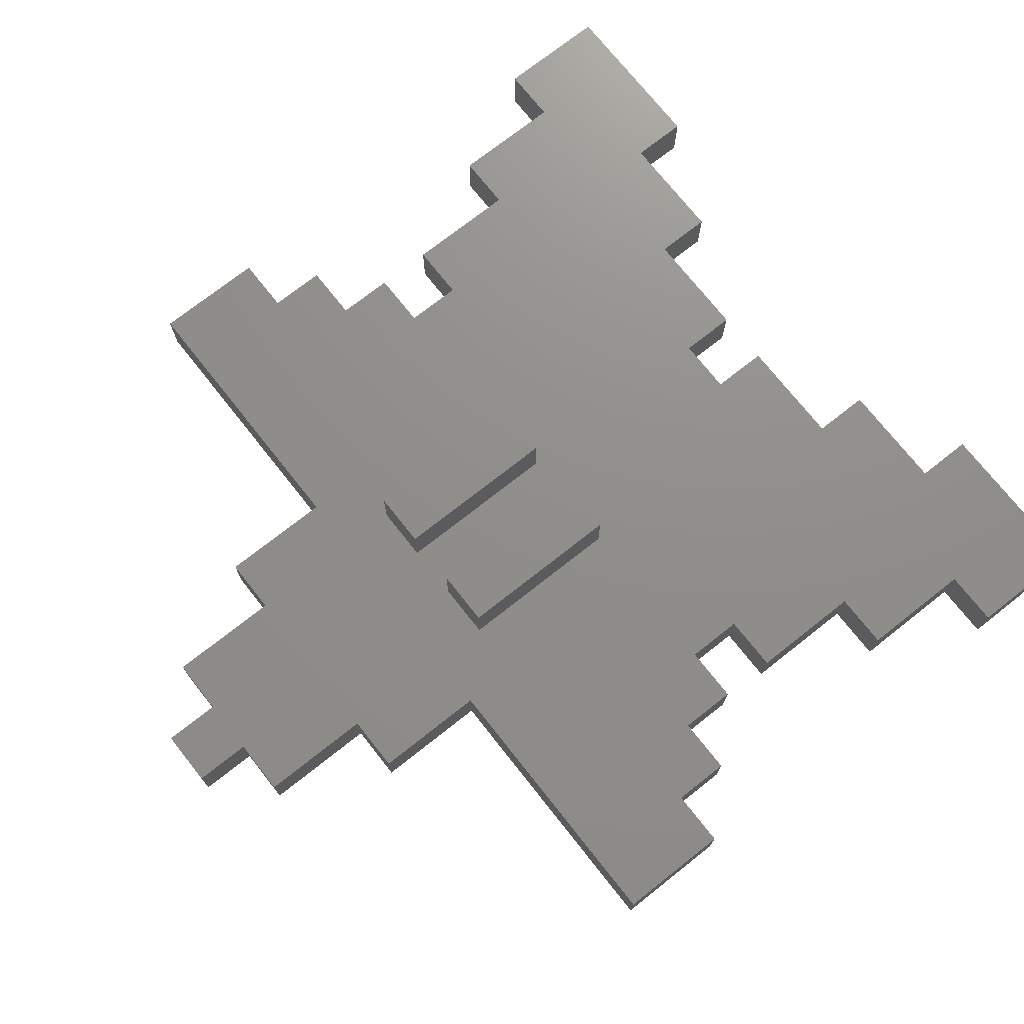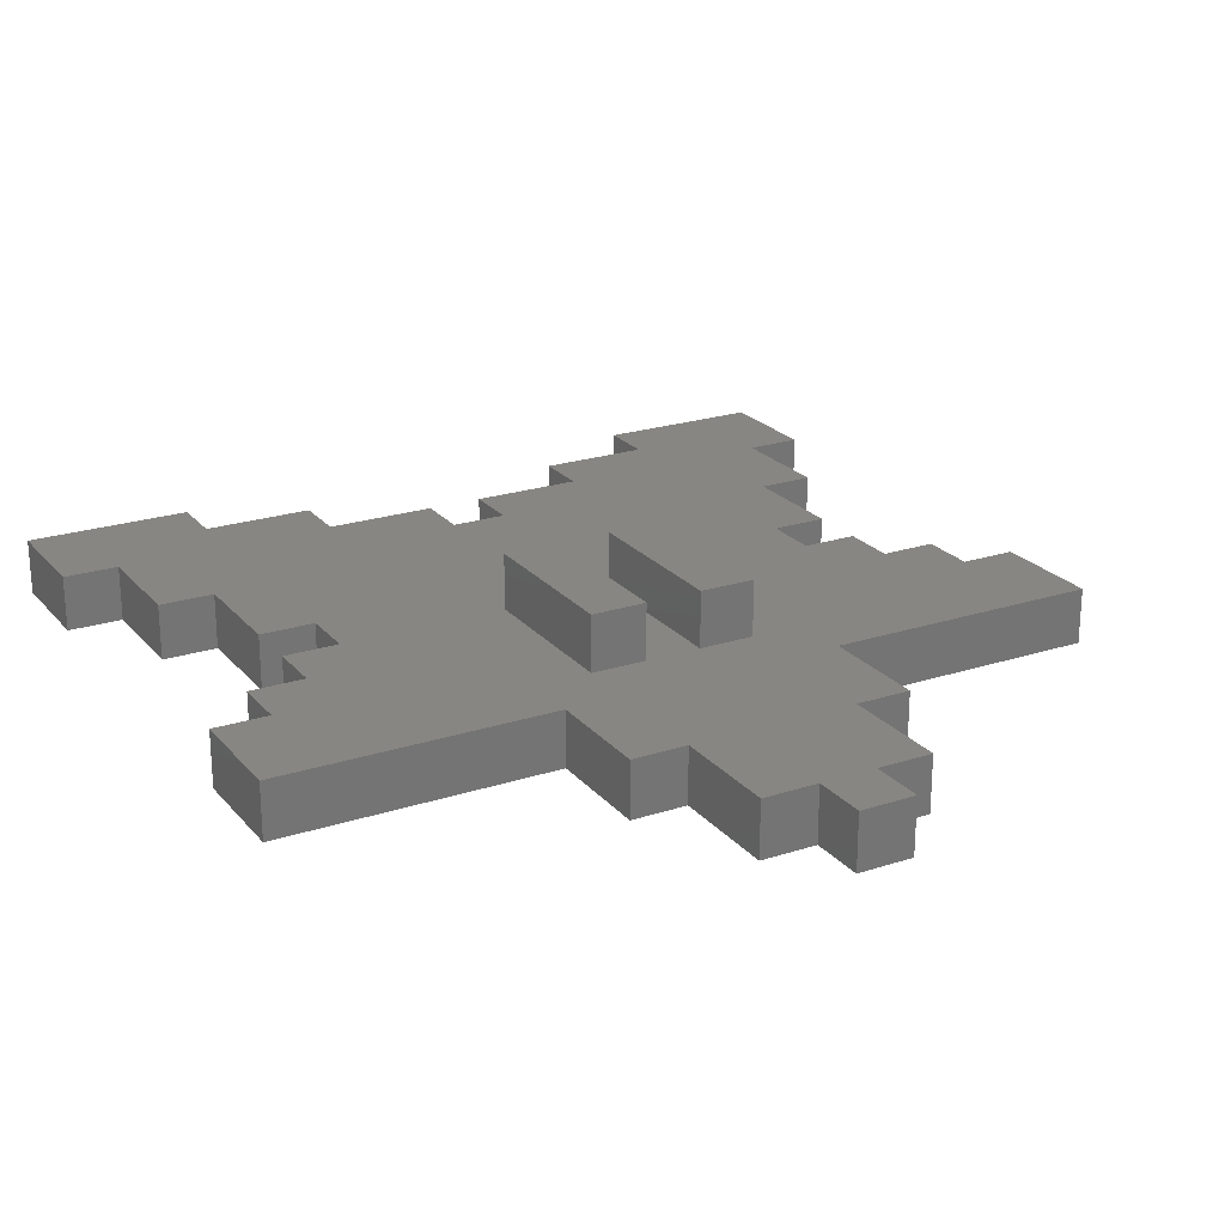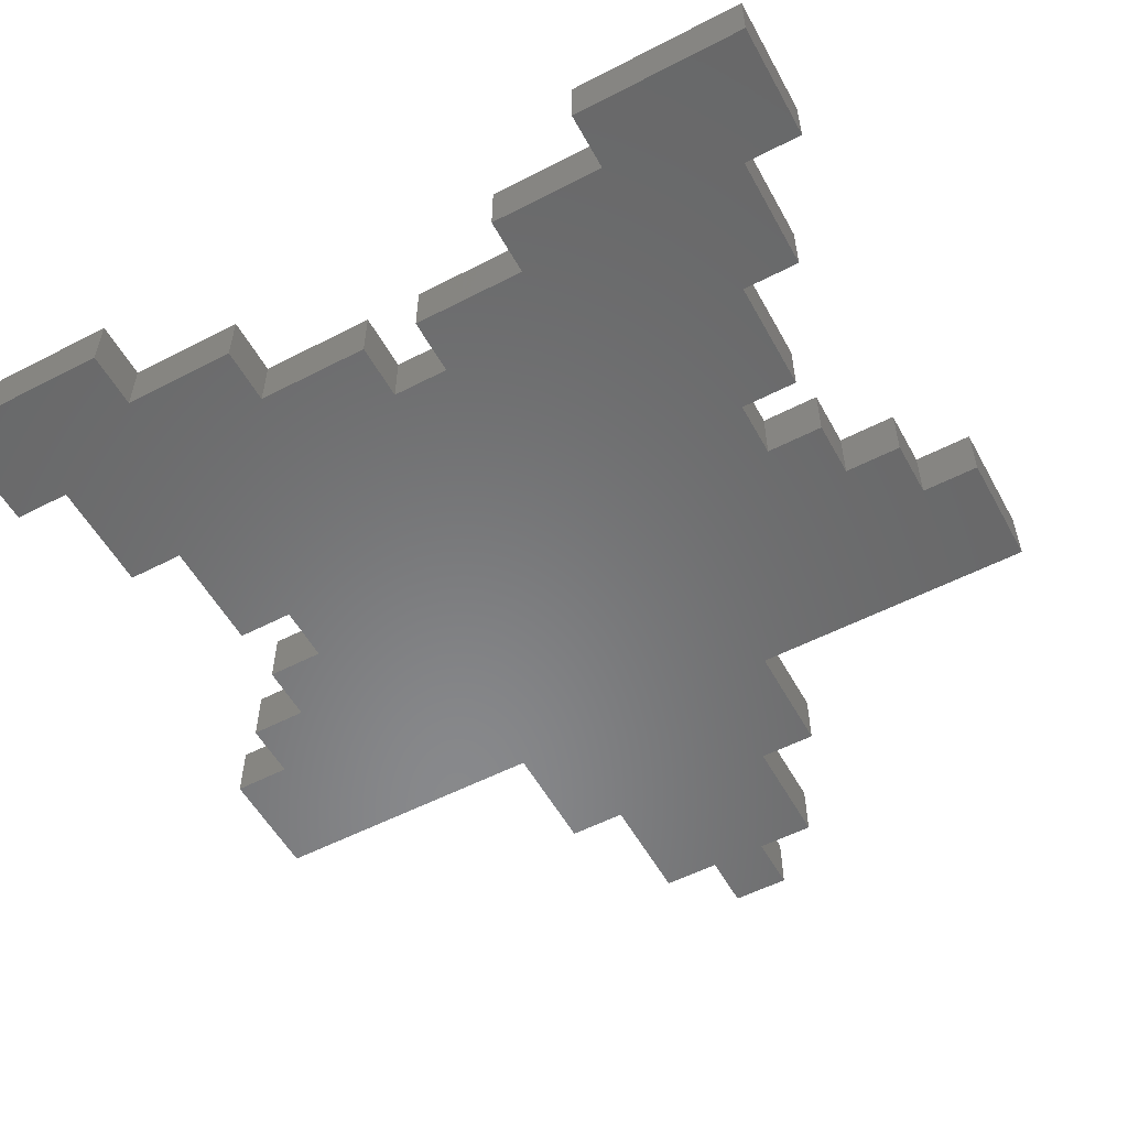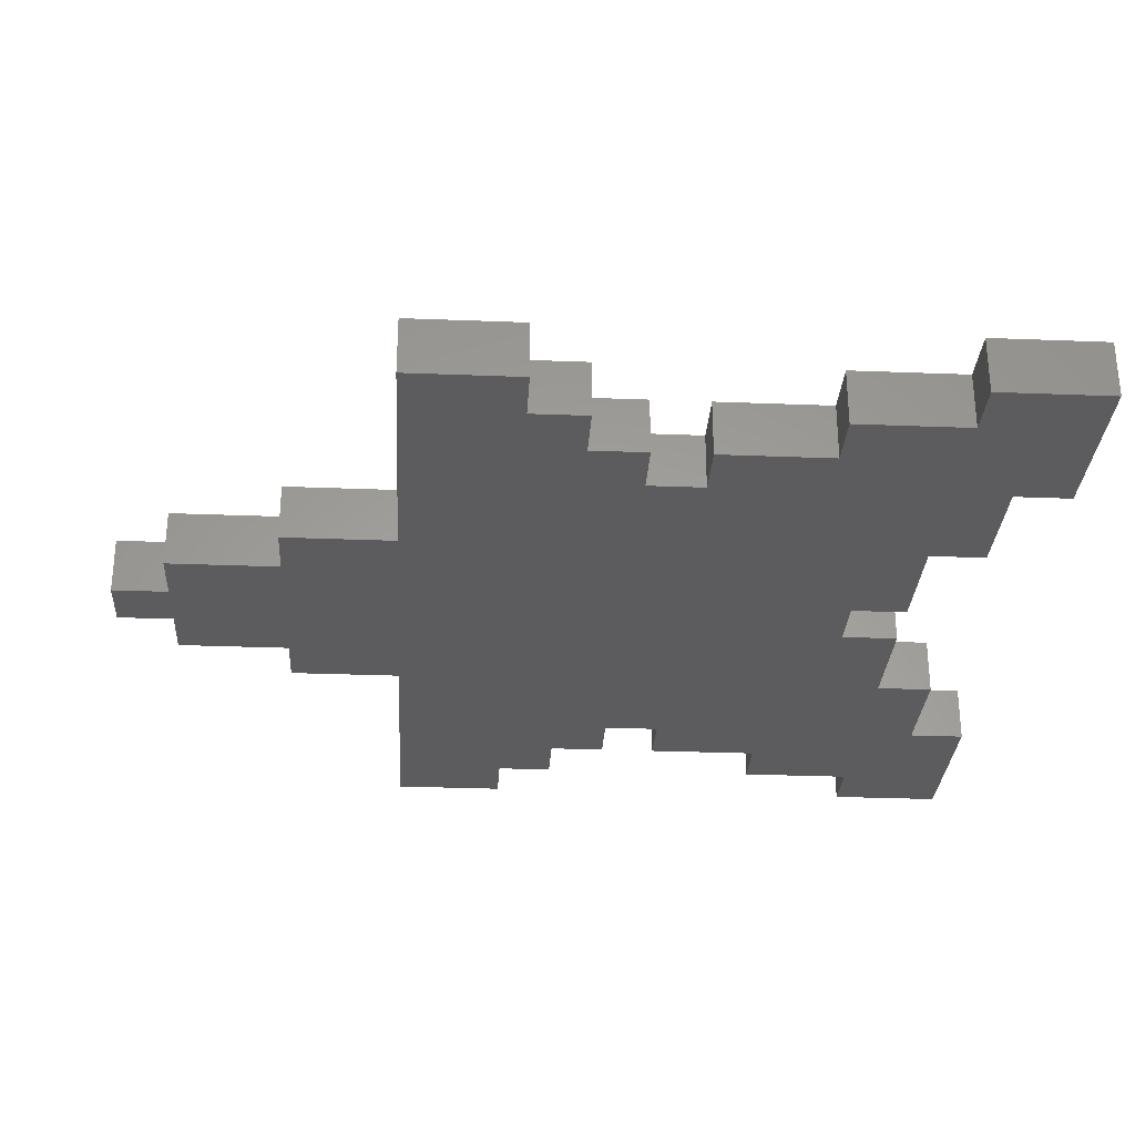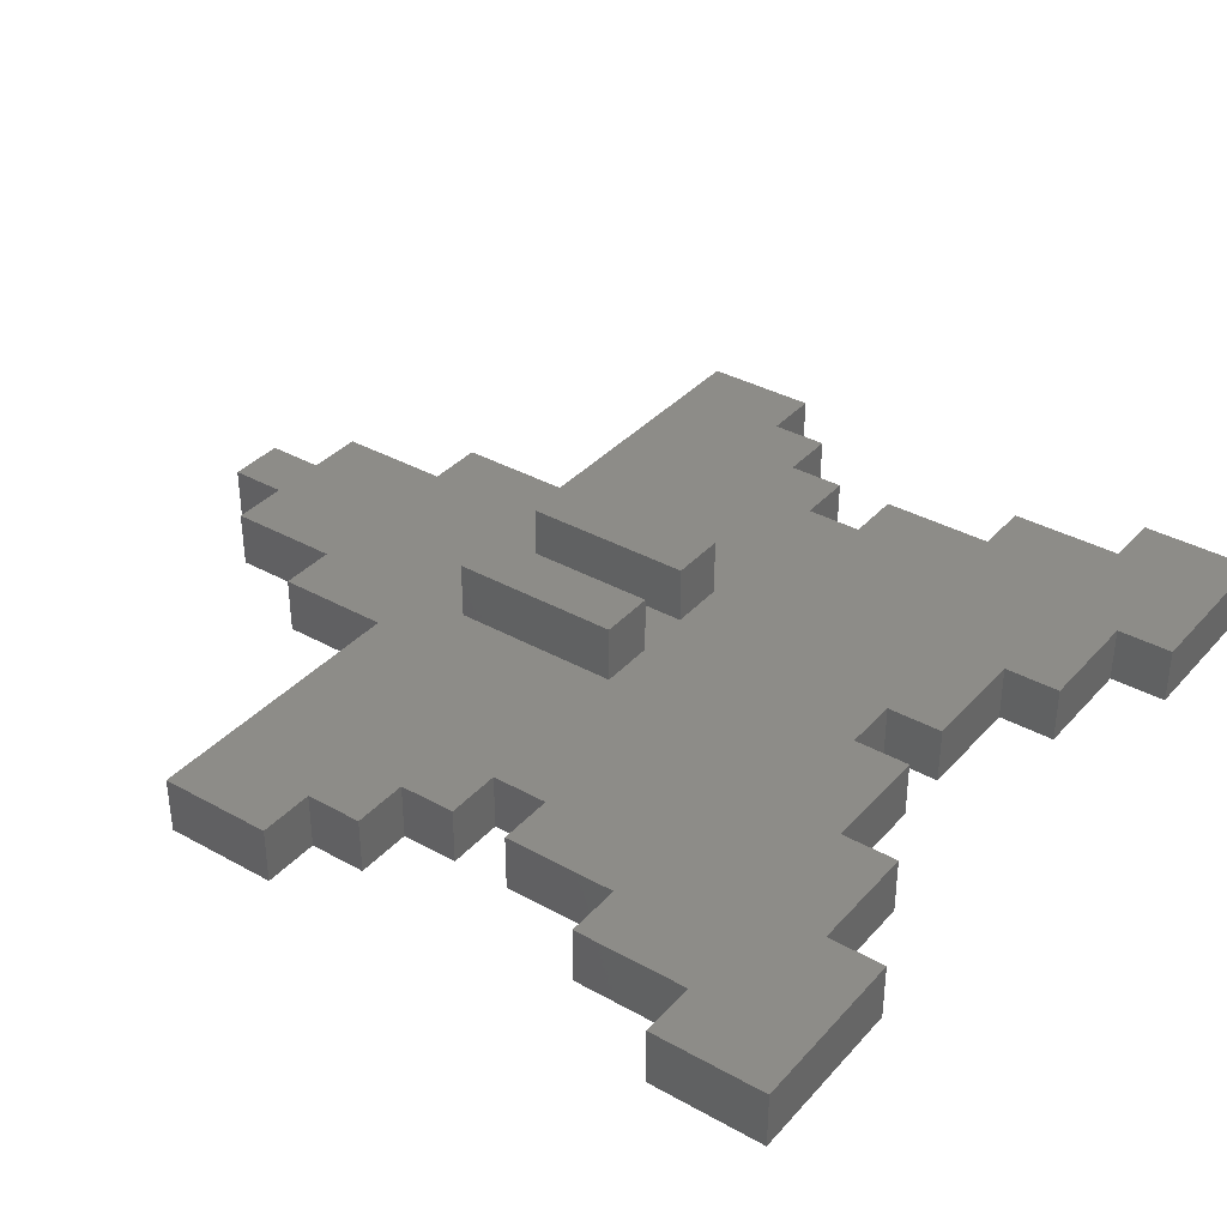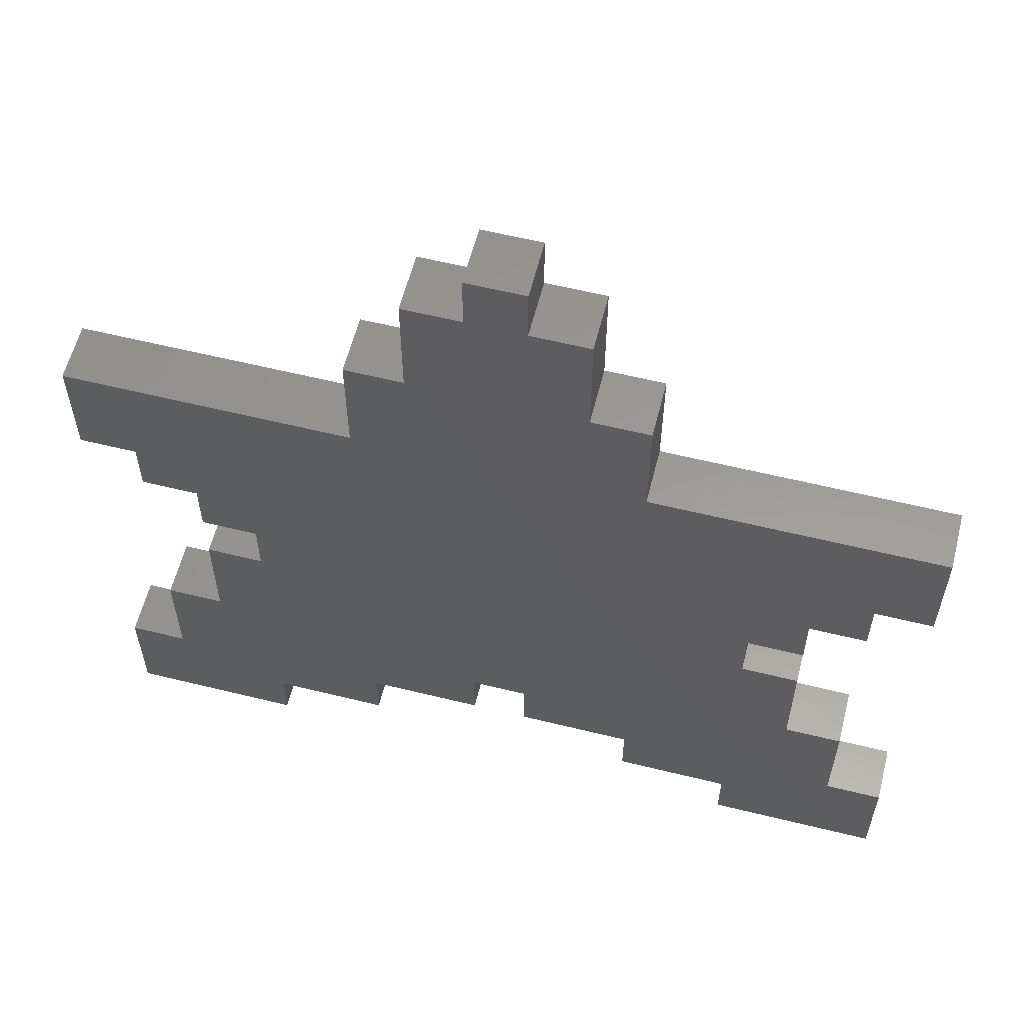
<metadata>
{"format":"stl","ext":"stl","renderer":"f3d","projection":"perspective","resolution":1024,"background":"white","views":[{"elev":73.3,"azim":-128.3,"up":"+Z"},{"elev":22.7,"azim":150.8,"up":"+Z"},{"elev":-55.1,"azim":28.6,"up":"+Z"},{"elev":-29.6,"azim":-93.3,"up":"+Z"},{"elev":36.3,"azim":-54.0,"up":"+Z"},{"elev":59.4,"azim":-165.8,"up":"+Y"}]}
</metadata>
<code>
# stl→obj: 120 verts, 236 faces
v 13 6 1
v 12 6 1
v 13 4 1
v 14 4 1
v 14 2 1
v 15 0 1
v 15 2 1
v 12 1 1
v 10 2 1
v 12 0 1
v 2 4 1
v 5 2 1
v 3 6 1
v 3 1 1
v 5 1 1
v 2 6 1
v 1 2 1
v 1 4 1
v 3 0 1
v 0 0 1
v 0 2 1
v 3 7 1
v 2 8 1
v 2 7 1
v 1 9 1
v 1 8 1
v 6 13 1
v 7 15 1
v 6 15 1
v 7 10 1
v 6 10 1
v 5 11 1
v 5 13 1
v 8 15 1
v 8 16 1
v 8 10 1
v 8 7 1
v 7 16 1
v 7 7 1
v 8 3 1
v 7 3 1
v 6 7 1
v 7 2 1
v 0 11 1
v 0 9 1
v 15 11 1
v 14 9 1
v 15 9 1
v 13 8 1
v 14 8 1
v 10 11 1
v 12 7 1
v 13 7 1
v 9 7 1
v 9 10 1
v 10 1 1
v 9 13 1
v 10 13 1
v 8 2 1
v 9 15 1
v 15 0 0
v 14 2 0
v 15 2 0
v 13 4 0
v 14 4 0
v 12 1 0
v 12 0 0
v 10 2 0
v 12 6 0
v 13 6 0
v 10 1 0
v 13 7 0
v 12 7 0
v 13 8 0
v 14 8 0
v 14 9 0
v 15 11 0
v 15 9 0
v 10 11 0
v 8 3 0
v 5 11 0
v 8 2 0
v 9 13 0
v 10 13 0
v 6 13 0
v 8 15 0
v 9 15 0
v 7 3 0
v 7 15 0
v 8 16 0
v 7 16 0
v 5 2 0
v 7 2 0
v 3 6 0
v 5 13 0
v 6 15 0
v 3 1 0
v 5 1 0
v 2 4 0
v 3 7 0
v 2 8 0
v 2 7 0
v 1 9 0
v 1 8 0
v 0 11 0
v 0 9 0
v 1 2 0
v 3 0 0
v 0 0 0
v 0 2 0
v 2 6 0
v 1 4 0
v 7 7 2
v 7 10 2
v 6 10 2
v 6 7 2
v 9 7 2
v 9 10 2
v 8 10 2
v 8 7 2
f 1 2 3
f 4 3 5
f 5 6 7
f 8 5 3
f 9 3 2
f 5 8 6
f 6 8 10
f 11 12 13
f 14 12 11
f 12 14 15
f 11 13 16
f 17 14 11
f 17 11 18
f 14 17 19
f 20 17 21
f 17 20 19
f 22 23 24
f 23 25 26
f 27 28 29
f 28 27 30
f 27 31 30
f 32 31 27
f 32 27 33
f 28 34 35
f 34 28 36
f 36 30 37
f 28 35 38
f 36 28 30
f 39 37 30
f 37 39 40
f 39 41 40
f 42 41 39
f 13 41 42
f 22 31 32
f 31 22 42
f 13 42 22
f 41 12 43
f 41 13 12
f 32 23 22
f 32 25 23
f 44 25 32
f 25 44 45
f 46 47 48
f 47 49 50
f 51 47 46
f 49 52 53
f 47 51 49
f 54 2 52
f 49 51 52
f 55 52 51
f 40 2 54
f 8 9 56
f 57 51 58
f 51 57 55
f 52 55 54
f 3 9 8
f 40 54 37
f 2 40 9
f 9 40 59
f 34 57 60
f 36 57 34
f 57 36 55
f 61 62 63
f 62 64 65
f 66 62 61
f 66 61 67
f 62 66 64
f 68 64 66
f 64 69 70
f 64 68 69
f 68 66 71
f 72 73 74
f 75 74 76
f 76 77 78
f 79 76 74
f 79 74 73
f 80 69 68
f 76 79 77
f 69 80 73
f 73 80 79
f 81 79 80
f 80 68 82
f 79 83 84
f 79 81 83
f 85 83 81
f 83 86 87
f 81 80 88
f 89 86 85
f 90 89 91
f 92 88 93
f 86 89 90
f 88 92 94
f 86 83 85
f 85 81 95
f 89 85 96
f 97 92 98
f 92 97 99
f 88 94 100
f 88 100 81
f 101 100 102
f 100 101 81
f 103 101 104
f 101 103 81
f 105 103 106
f 103 105 81
f 107 97 108
f 92 99 94
f 97 107 99
f 109 107 108
f 107 109 110
f 94 99 111
f 99 107 112
f 85 29 96
f 29 85 27
f 87 34 60
f 34 87 86
f 89 29 28
f 29 89 96
f 57 87 60
f 87 57 83
f 84 57 58
f 57 84 83
f 85 33 27
f 33 85 95
f 81 33 95
f 33 81 32
f 51 84 58
f 84 51 79
f 77 51 46
f 51 77 79
f 81 44 32
f 44 81 105
f 106 44 105
f 44 106 45
f 48 77 46
f 77 48 78
f 76 48 47
f 48 76 78
f 106 25 45
f 25 106 103
f 104 25 103
f 25 104 26
f 74 50 49
f 50 74 75
f 104 23 26
f 23 104 101
f 50 76 47
f 76 50 75
f 102 23 101
f 23 102 24
f 73 53 52
f 53 73 72
f 102 22 24
f 22 102 100
f 53 74 49
f 74 53 72
f 94 22 100
f 22 94 13
f 70 2 1
f 2 70 69
f 94 16 13
f 16 94 111
f 2 73 52
f 73 2 69
f 99 16 111
f 16 99 11
f 3 70 1
f 70 3 64
f 65 3 4
f 3 65 64
f 99 18 11
f 18 99 112
f 107 18 112
f 18 107 17
f 88 40 41
f 40 88 80
f 5 65 4
f 65 5 62
f 92 43 12
f 43 92 93
f 107 21 17
f 21 107 110
f 43 88 41
f 88 43 93
f 82 40 80
f 40 82 59
f 63 5 7
f 5 63 62
f 82 9 59
f 9 82 68
f 109 21 110
f 21 109 20
f 97 15 14
f 15 97 98
f 15 92 12
f 92 15 98
f 71 9 68
f 9 71 56
f 71 8 56
f 8 71 66
f 6 63 7
f 63 6 61
f 109 19 20
f 19 109 108
f 19 97 14
f 97 19 108
f 67 8 66
f 8 67 10
f 67 6 10
f 6 67 61
f 34 90 35
f 90 34 86
f 89 38 91
f 38 89 28
f 90 38 35
f 38 90 91
f 113 30 114
f 30 113 39
f 115 113 114
f 113 115 116
f 42 115 31
f 115 42 116
f 30 115 114
f 115 30 31
f 117 55 118
f 55 117 54
f 119 117 118
f 117 119 120
f 37 119 36
f 119 37 120
f 55 119 118
f 119 55 36
f 42 113 116
f 113 42 39
f 37 117 120
f 117 37 54

</code>
